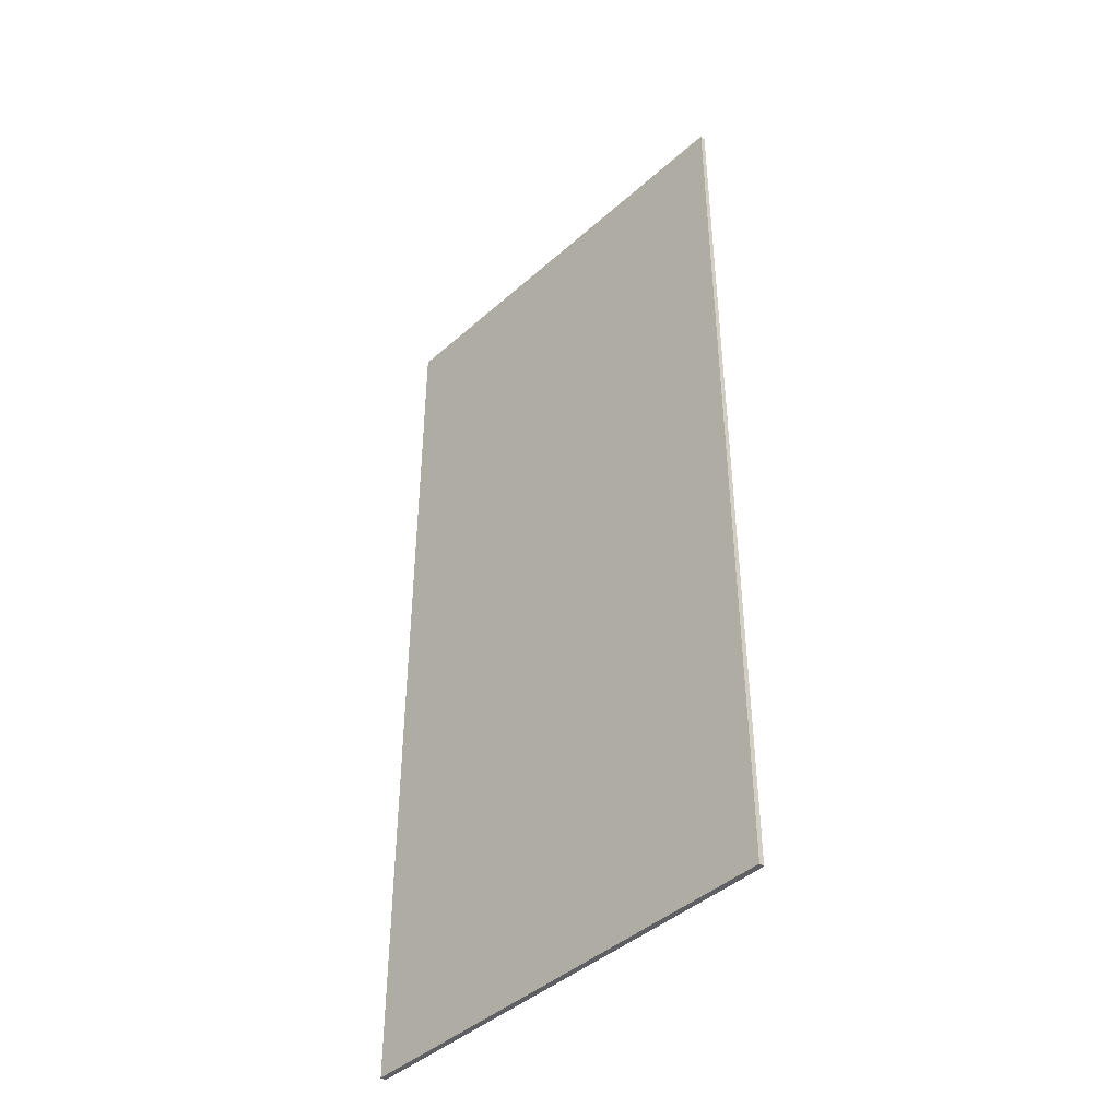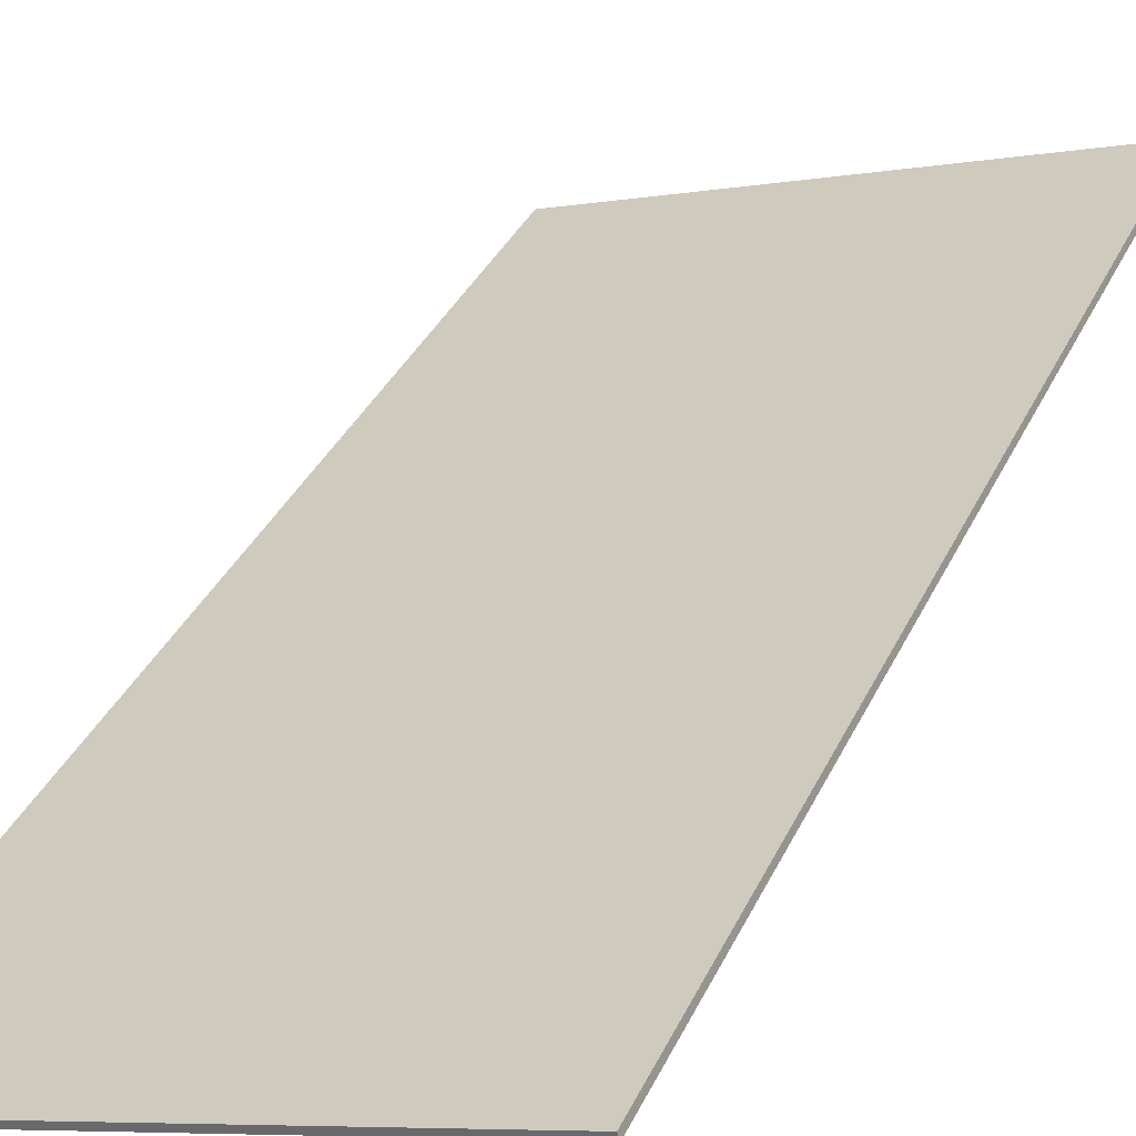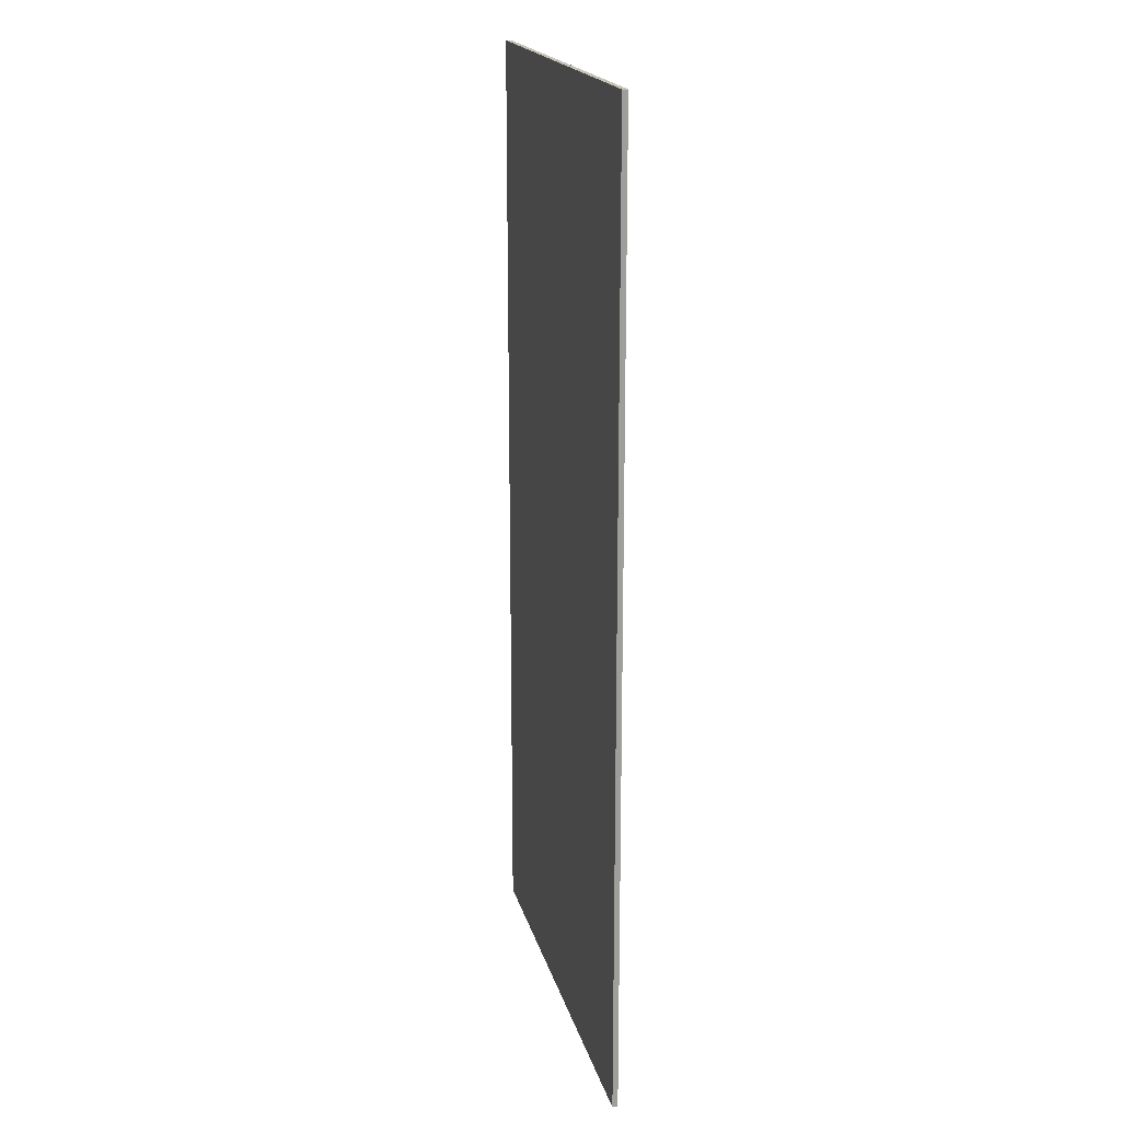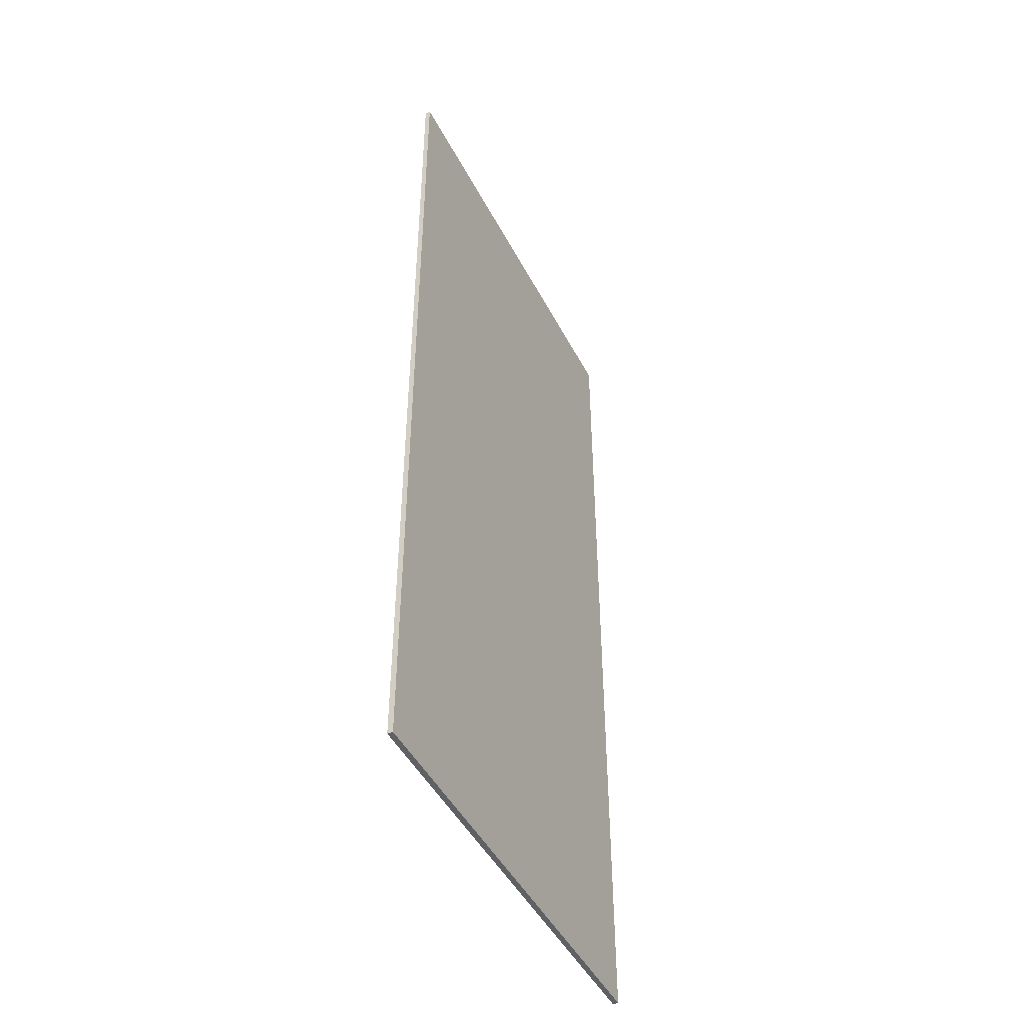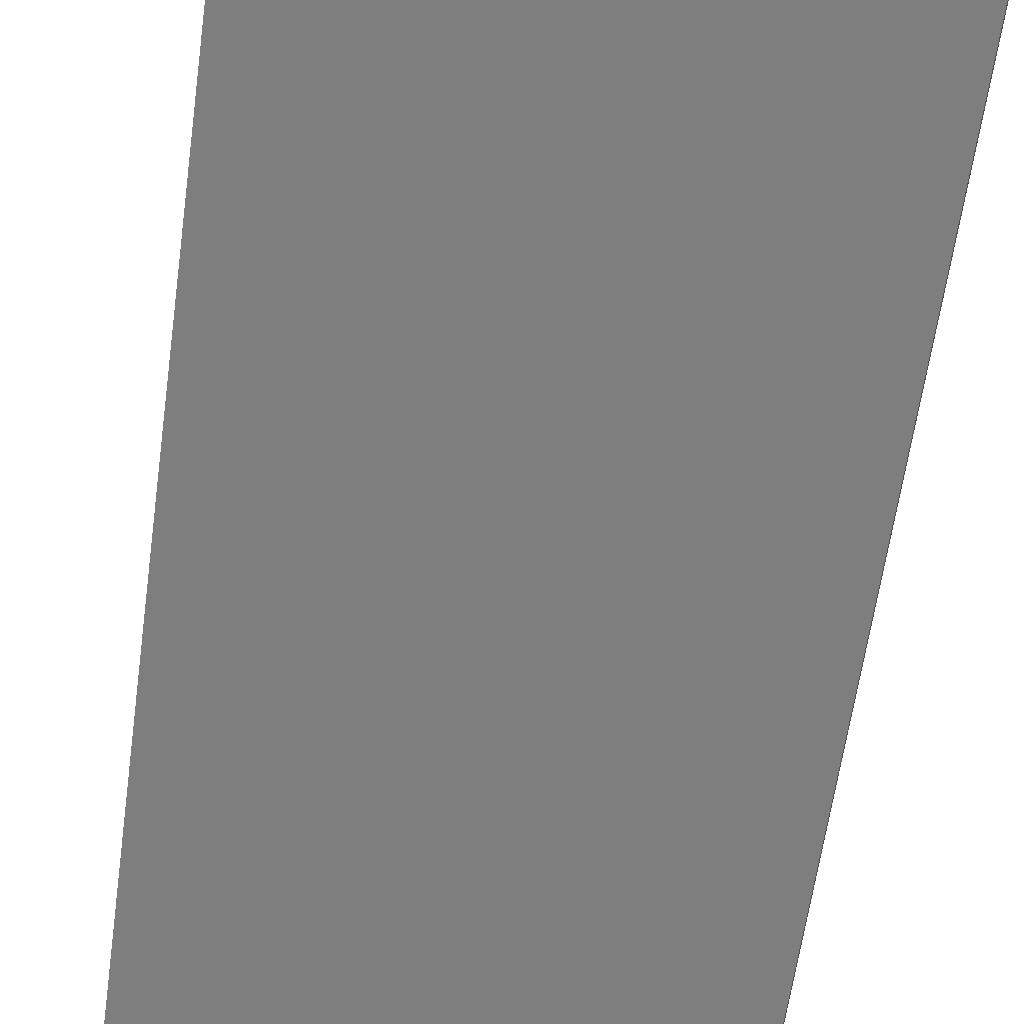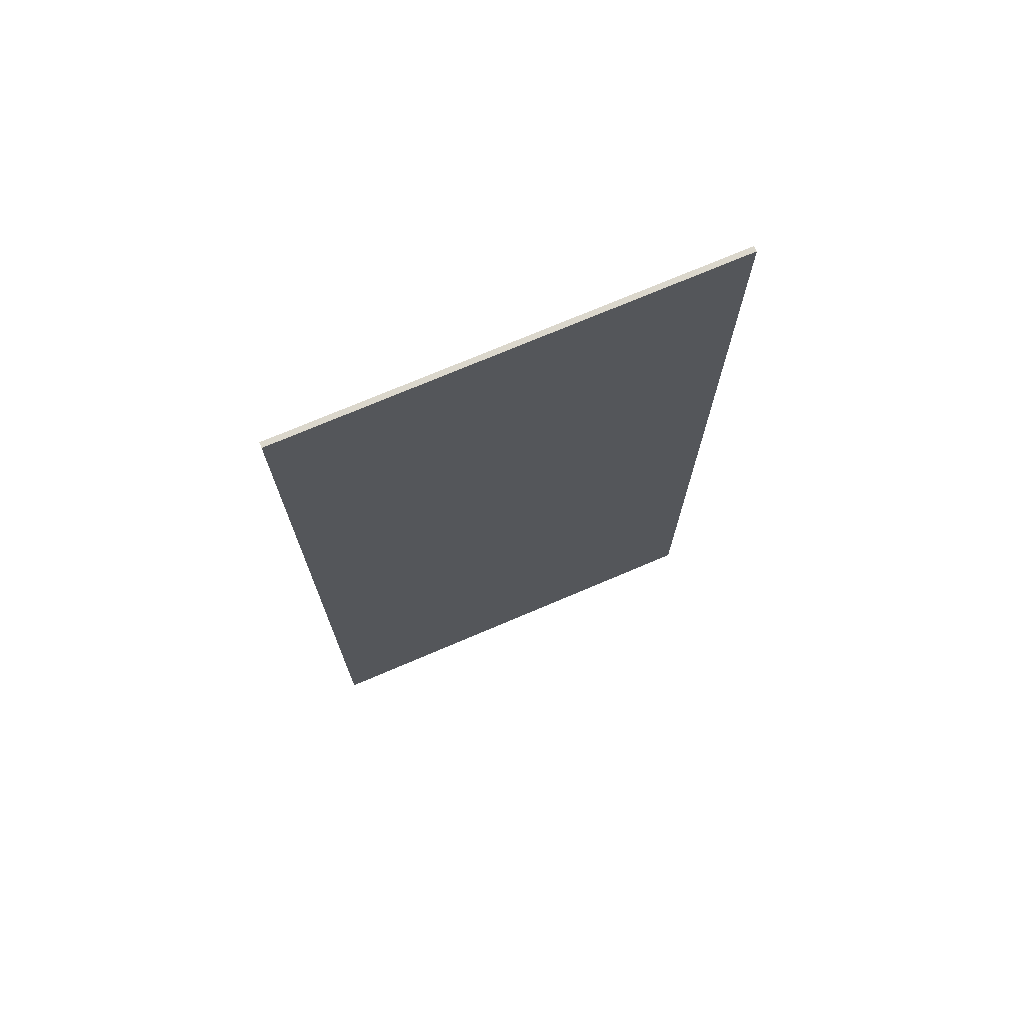
<metadata>
{"format":"obj","ext":"obj","renderer":"f3d","projection":"perspective","resolution":1024,"background":"white","views":[{"elev":-43.6,"azim":-151.4,"up":"+Y"},{"elev":33.9,"azim":21.8,"up":"+Z"},{"elev":19.1,"azim":59.0,"up":"+Y"},{"elev":-46.8,"azim":98.9,"up":"+Y"},{"elev":-60.9,"azim":172.2,"up":"+Z"},{"elev":73.1,"azim":139.4,"up":"+Y"}]}
</metadata>
<code>
o Box_8_FlapInner_1
v 2.147 -0.1243 0.02763
v 2.147 0.1289 0.02763
v 2.147 -0.1243 0.02627
v 2.147 0.1289 0.02627
v 2.261 -0.1243 0.06204
v 2.261 0.1289 0.06204
v 2.26 -0.1243 0.06339
v 2.26 0.1289 0.06339
f 2 3 1
f 4 5 3
f 6 7 5
f 8 1 7
f 8 4 2
f 1 5 7
f 2 4 3
f 4 6 5
f 6 8 7
f 8 2 1
f 8 6 4
f 1 3 5

</code>
